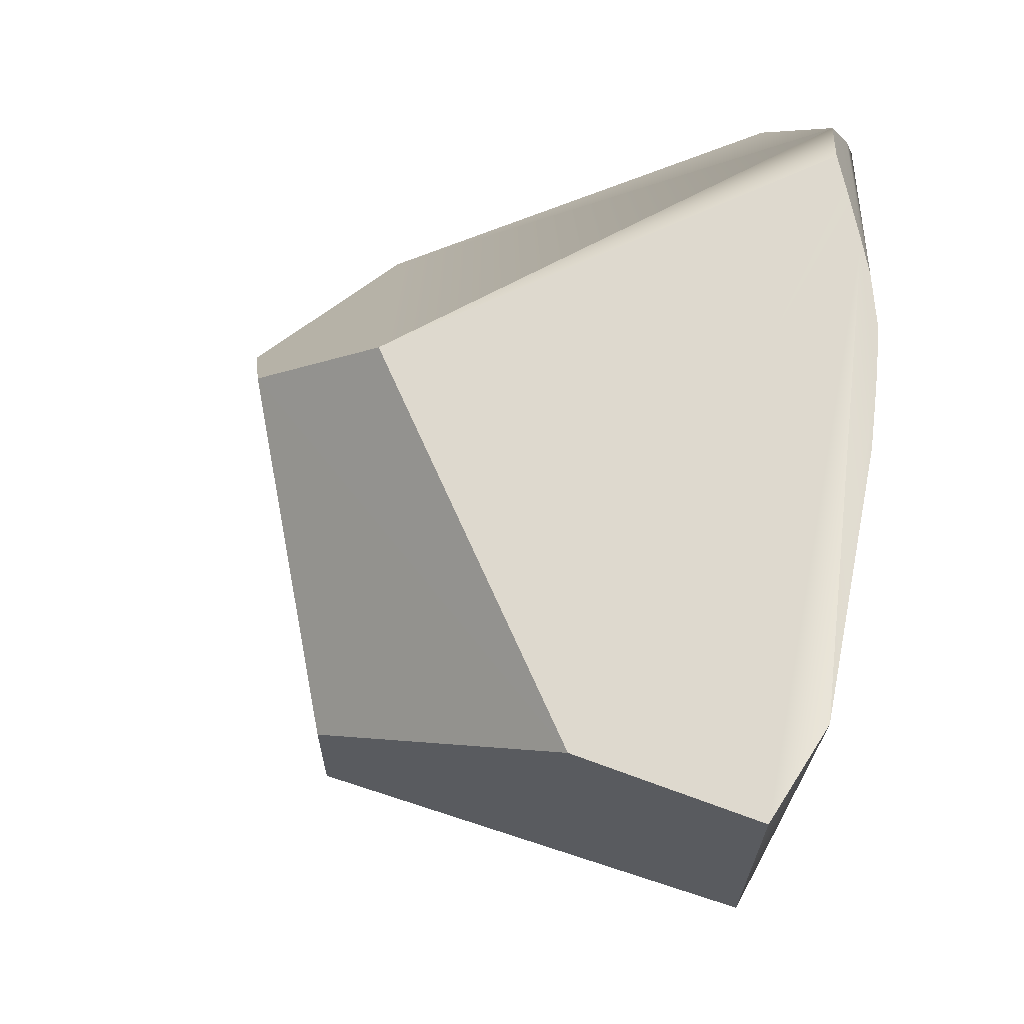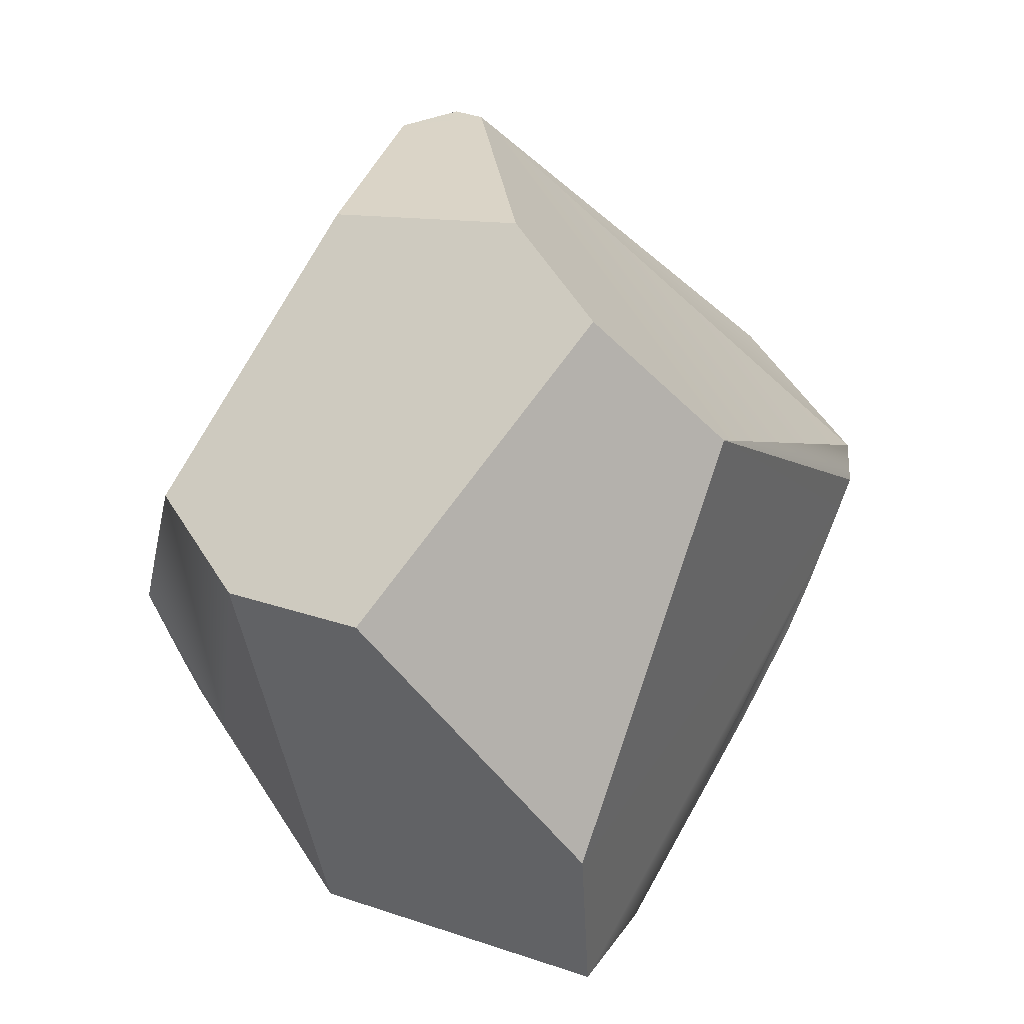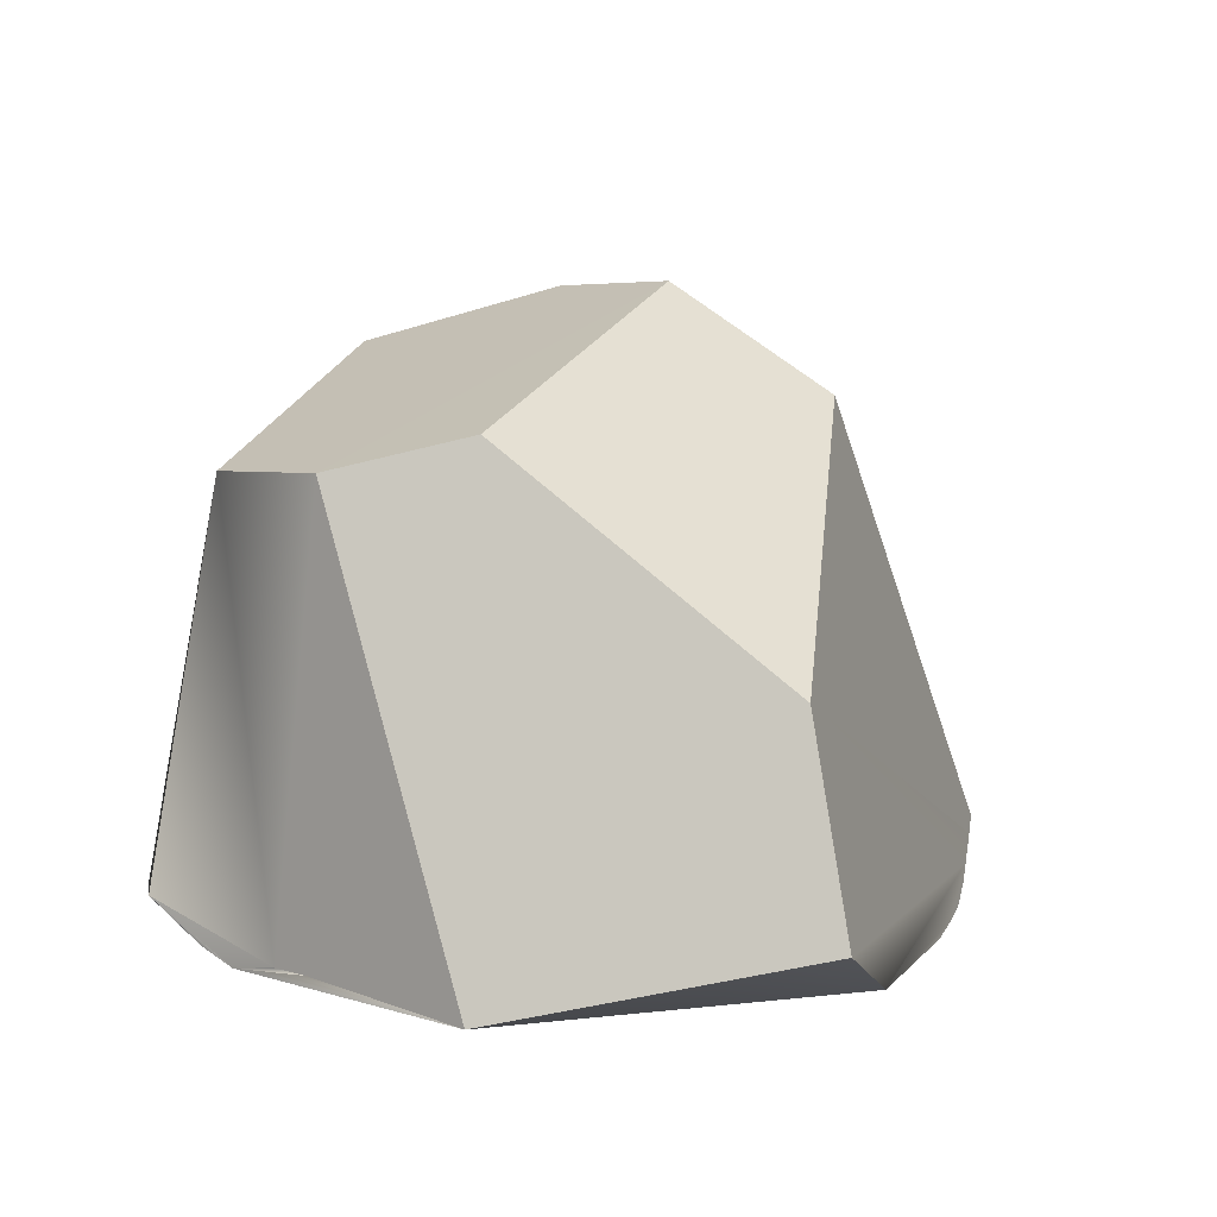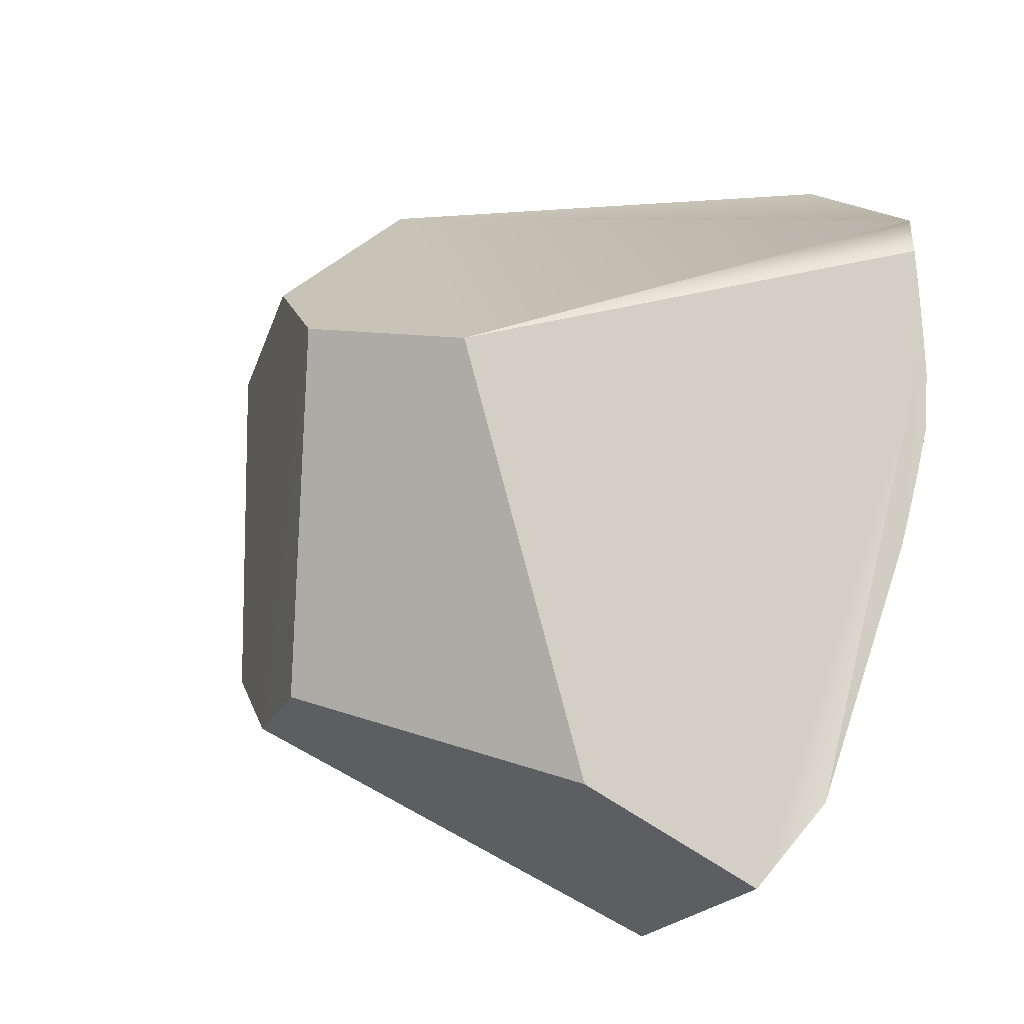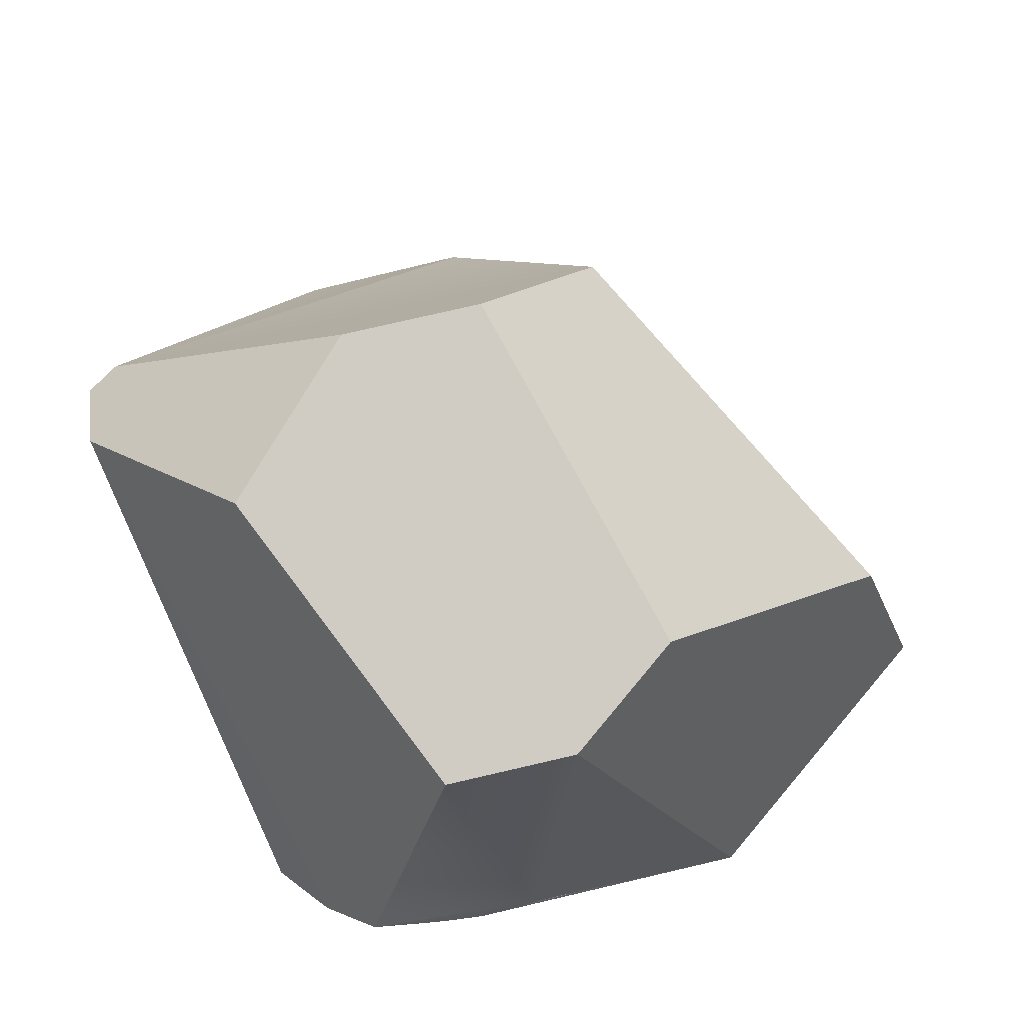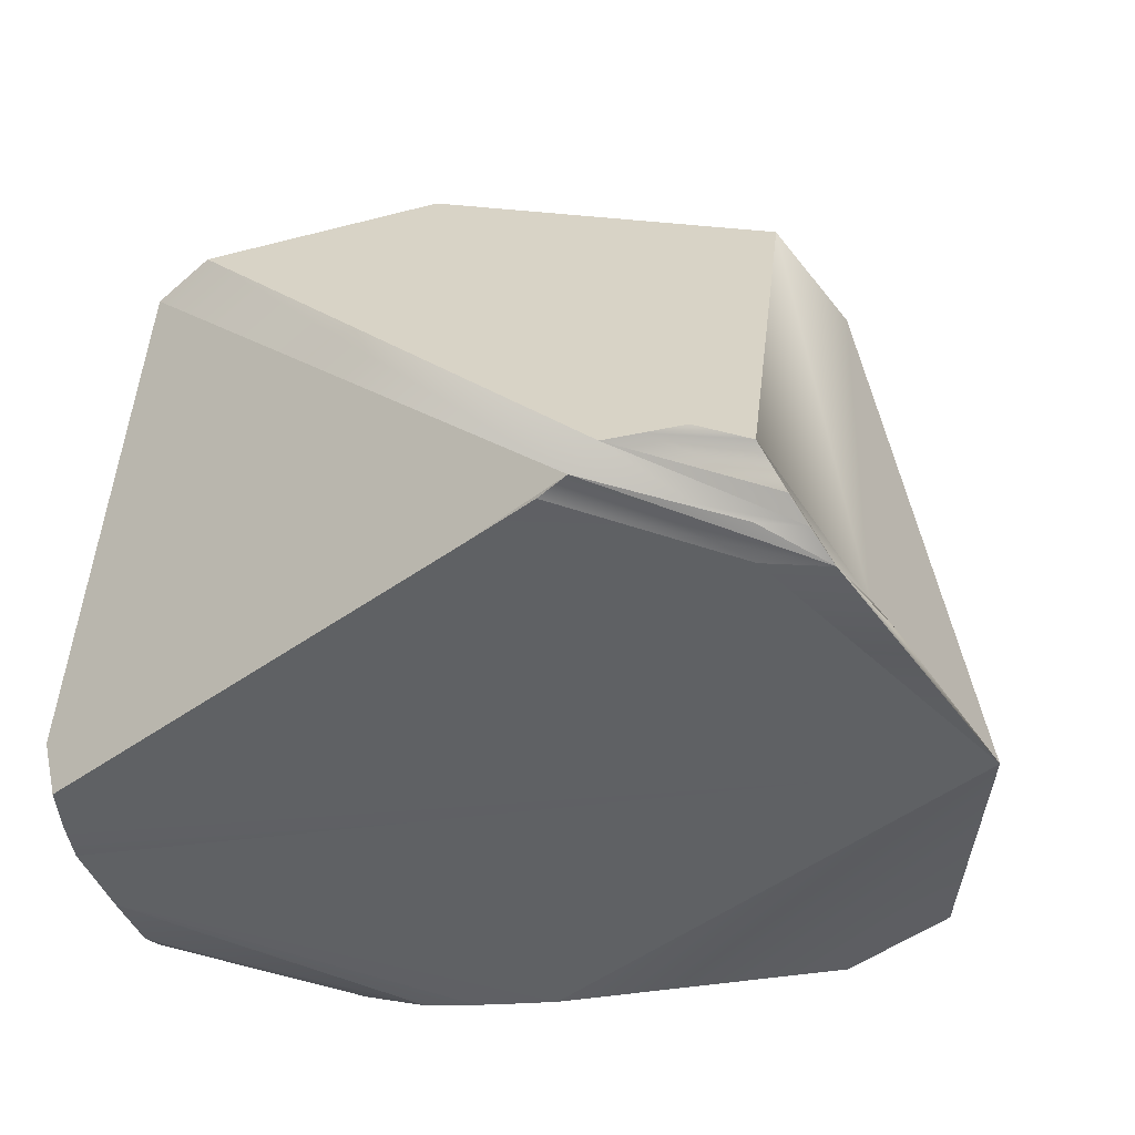
<metadata>
{"format":"obj","ext":"obj","renderer":"f3d","projection":"perspective","resolution":1024,"background":"white","views":[{"elev":-45.0,"azim":-104.5,"up":"+Z"},{"elev":-27.8,"azim":178.1,"up":"+Z"},{"elev":6.2,"azim":166.9,"up":"+Y"},{"elev":-41.3,"azim":-123.1,"up":"+Z"},{"elev":64.4,"azim":109.4,"up":"+Y"},{"elev":-45.5,"azim":66.8,"up":"+Y"}]}
</metadata>
<code>
o Hammer_cell.008
v -1.582 -0.9883 -4.154
v -3.845 0.4318 -0.443
v -4.701 -1.096 2.246
v -2.531 -0.9398 -5.641
v -4.259 -0.4962 -6.334
v -7.324 1.193 -2.611
v -6.302 1.14 -1.026
v -7.361 -3.262 -8.56
v -5.49 -1.21 2.613
v -8.646 -6.073 2.523
v -9.173 -0.1994 -3.591
v -5.861 -1 2.357
v -10.41 -5.606 1.473
v -9.825 -6.027 1.9
v -1.462 -6.64 -3.47
v -1.797 -6.735 -3.139
v -1.916 -6.743 -3.737
v -1.462 -6.64 -2.748
v -2.351 -6.589 -5.681
v -0.8353 -6.143 -2.431
v -1.021 -6.302 -1.955
v -3.121 -6.75 -0.5443
v -1.564 -6.691 -1.321
v -8.731 -6.75 2.328
v -10.95 -6.719 -3.314
v -10.64 -6.743 -3.926
v -10.42 -6.748 -4.353
v -10.16 -6.749 -4.853
v -3.773 -6.75 -7.837
v -9.739 -6.75 1.749
v -11.42 -6.458 0.2119
v -10.48 -6.747 1.024
v -11.06 -6.691 0.4781
v -11.97 -5.983 -1.002
v -11.79 -6.145 -1.429
v -1.122 -6.385 -3.743
v -1.976 -6.743 -1.129
v -7.579 -5.822 -9.372
v -8.348 -6.48 -8.21
v -9.304 -6.75 2.022
v -1.343 -6.559 -4.1
v -11.49 -6.399 -2.131
v -11.97 -5.983 -0.3593
v -1.639 -6.719 -4.574
v -11.28 -6.559 -2.602
v -0.7875 -6.101 -3.203
v -2.05 -6.589 -5.209
v -1.194 -6.444 -1.518
f 46 1 20
f 3 48 21
f 22 10 24
f 24 10 40
f 5 6 4
f 2 1 4
f 7 3 2
f 7 12 3
f 12 9 3
f 13 14 10
f 14 40 10
f 14 30 40
f 11 6 8
f 6 5 8
f 31 35 42
f 33 45 25
f 32 27 28
f 16 23 37
f 6 2 4
f 1 2 20
f 2 3 20
f 21 20 3
f 9 10 22
f 26 25 45
f 5 4 29
f 14 13 30
f 32 30 13
f 43 31 13
f 31 32 13
f 33 32 31
f 31 43 35
f 29 4 19
f 19 4 47
f 26 27 32
f 42 45 31
f 34 35 43
f 33 31 45
f 48 23 18
f 35 34 11
f 47 1 46
f 6 7 2
f 13 12 43
f 23 3 9
f 11 34 43
f 11 12 6
f 7 6 12
f 8 35 11
f 8 42 35
f 8 38 42
f 38 39 42
f 39 26 42
f 26 45 42
f 25 32 33
f 25 26 32
f 28 30 32
f 28 29 30
f 29 22 24
f 29 24 40
f 29 40 30
f 22 23 9
f 12 10 9
f 29 38 5
f 38 8 5
f 29 39 38
f 29 28 39
f 28 26 39
f 28 27 26
f 19 44 29
f 44 17 29
f 17 22 29
f 37 23 22
f 17 37 22
f 16 44 23
f 44 15 23
f 15 18 23
f 18 41 48
f 41 36 48
f 36 21 48
f 36 46 21
f 46 20 21
f 46 44 47
f 44 19 47
f 36 41 46
f 41 44 46
f 16 17 44
f 41 15 44
f 16 37 17
f 41 18 15
f 47 4 1
f 23 48 3
f 11 43 12
f 12 13 10

</code>
